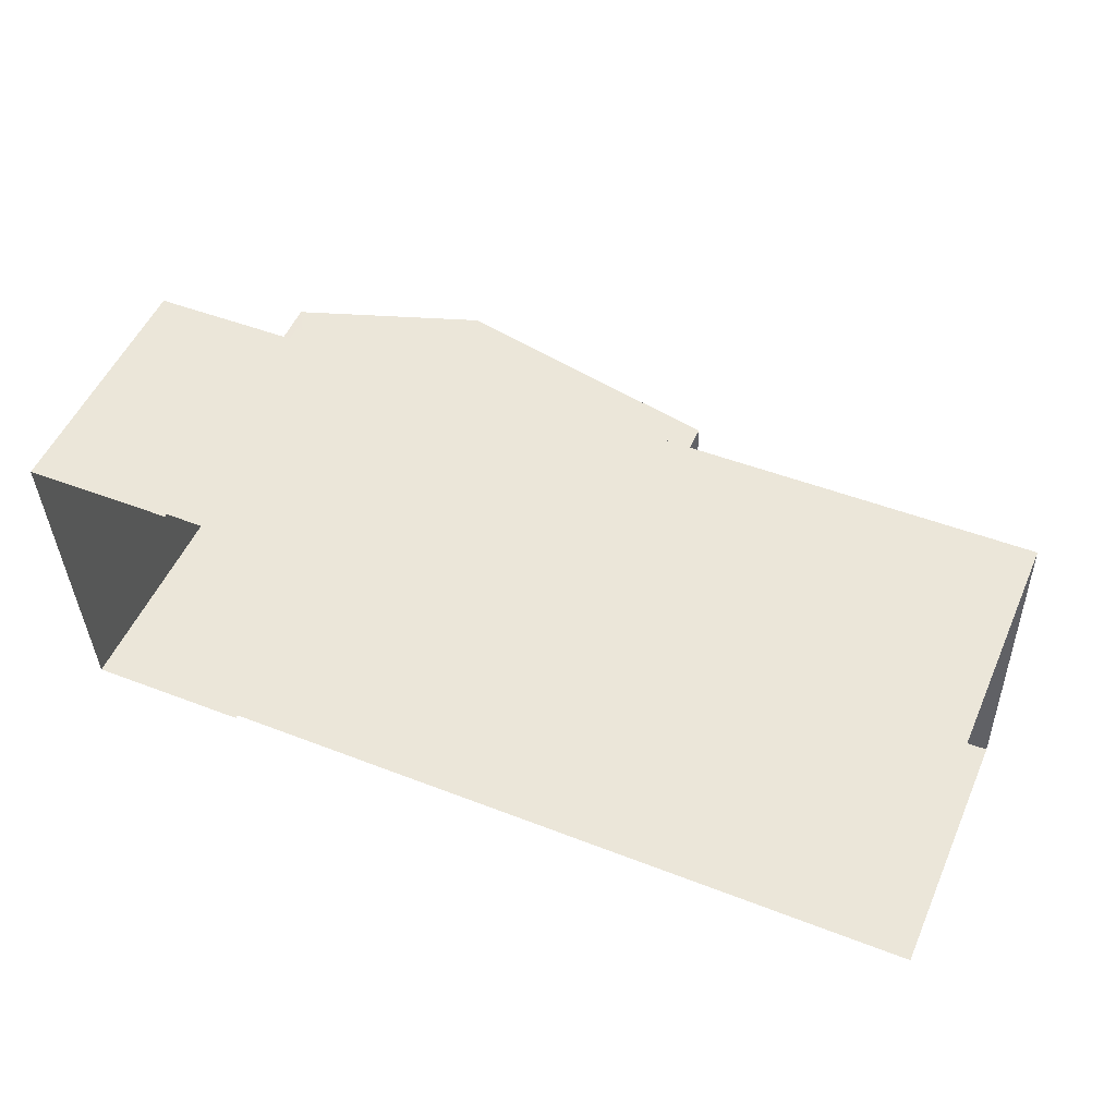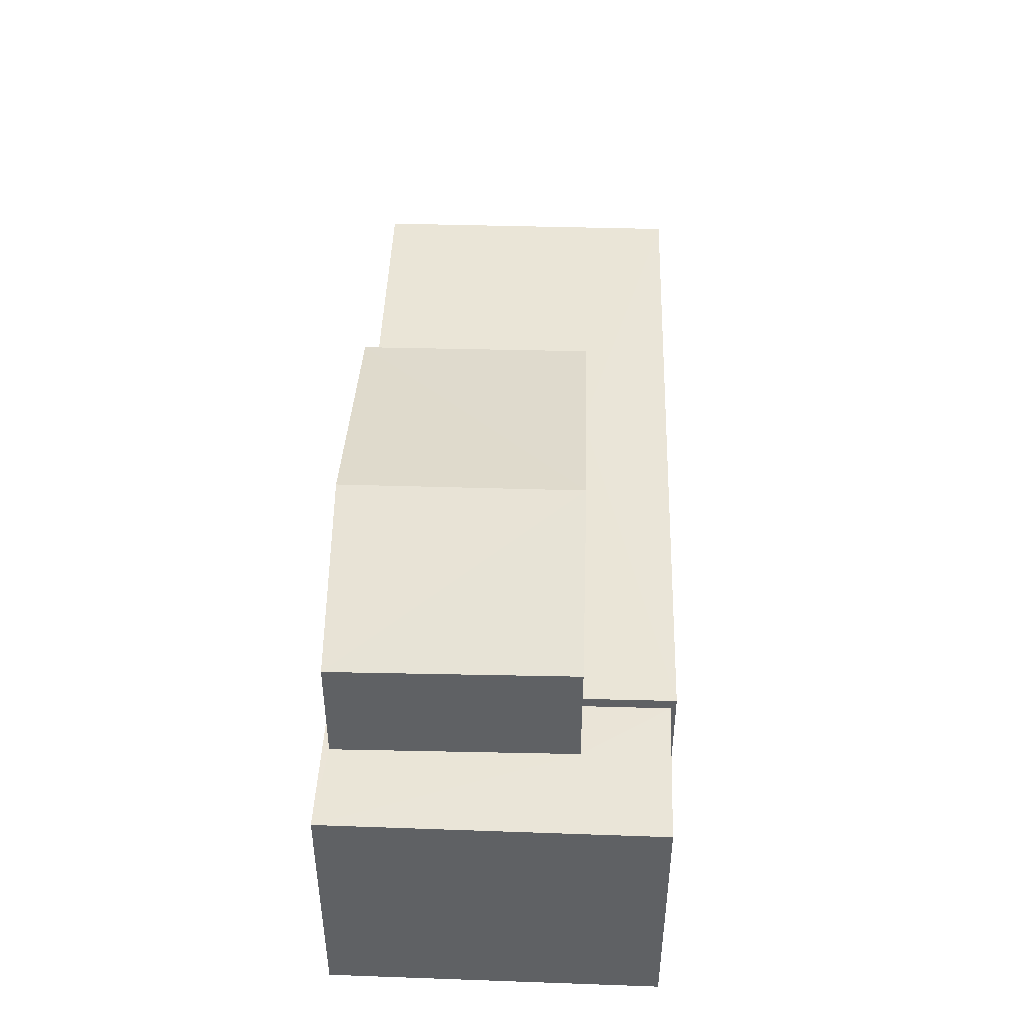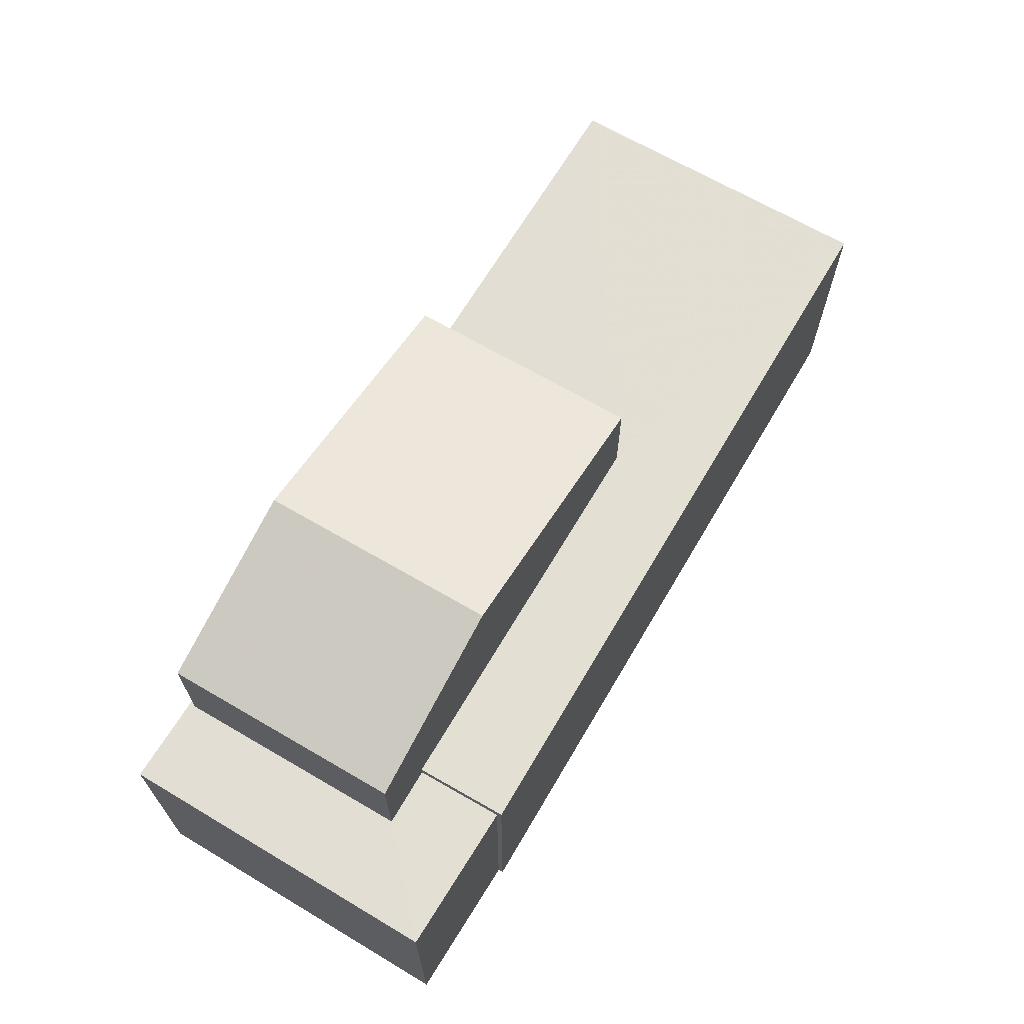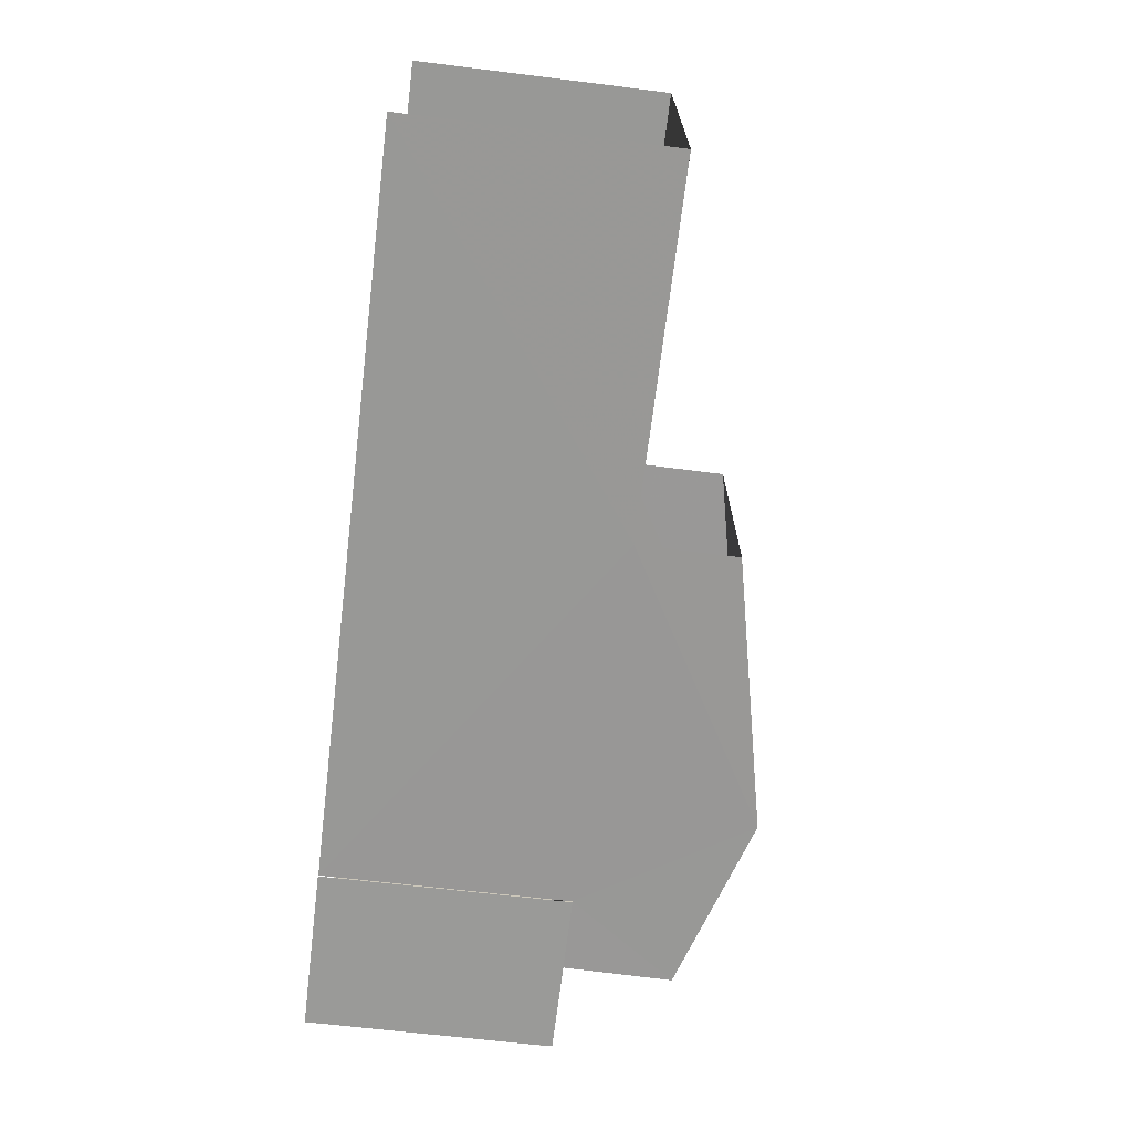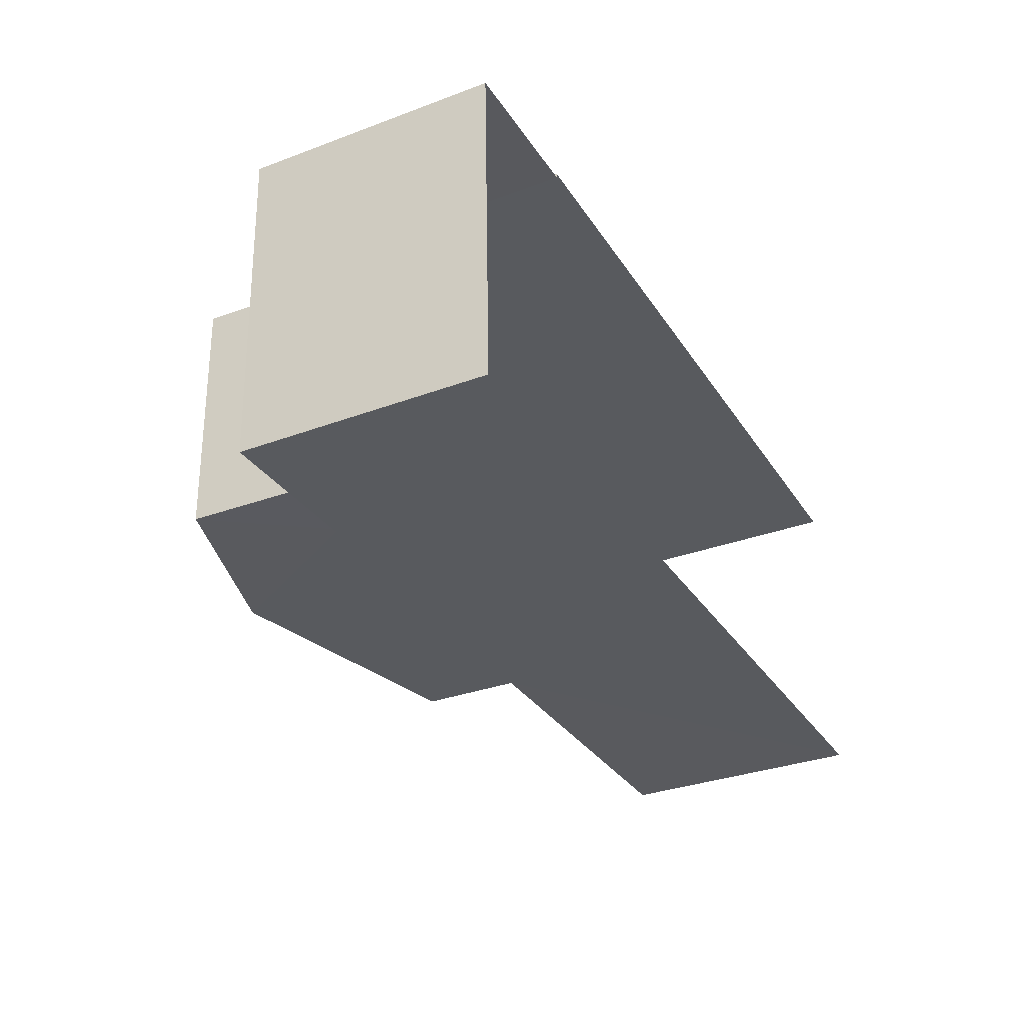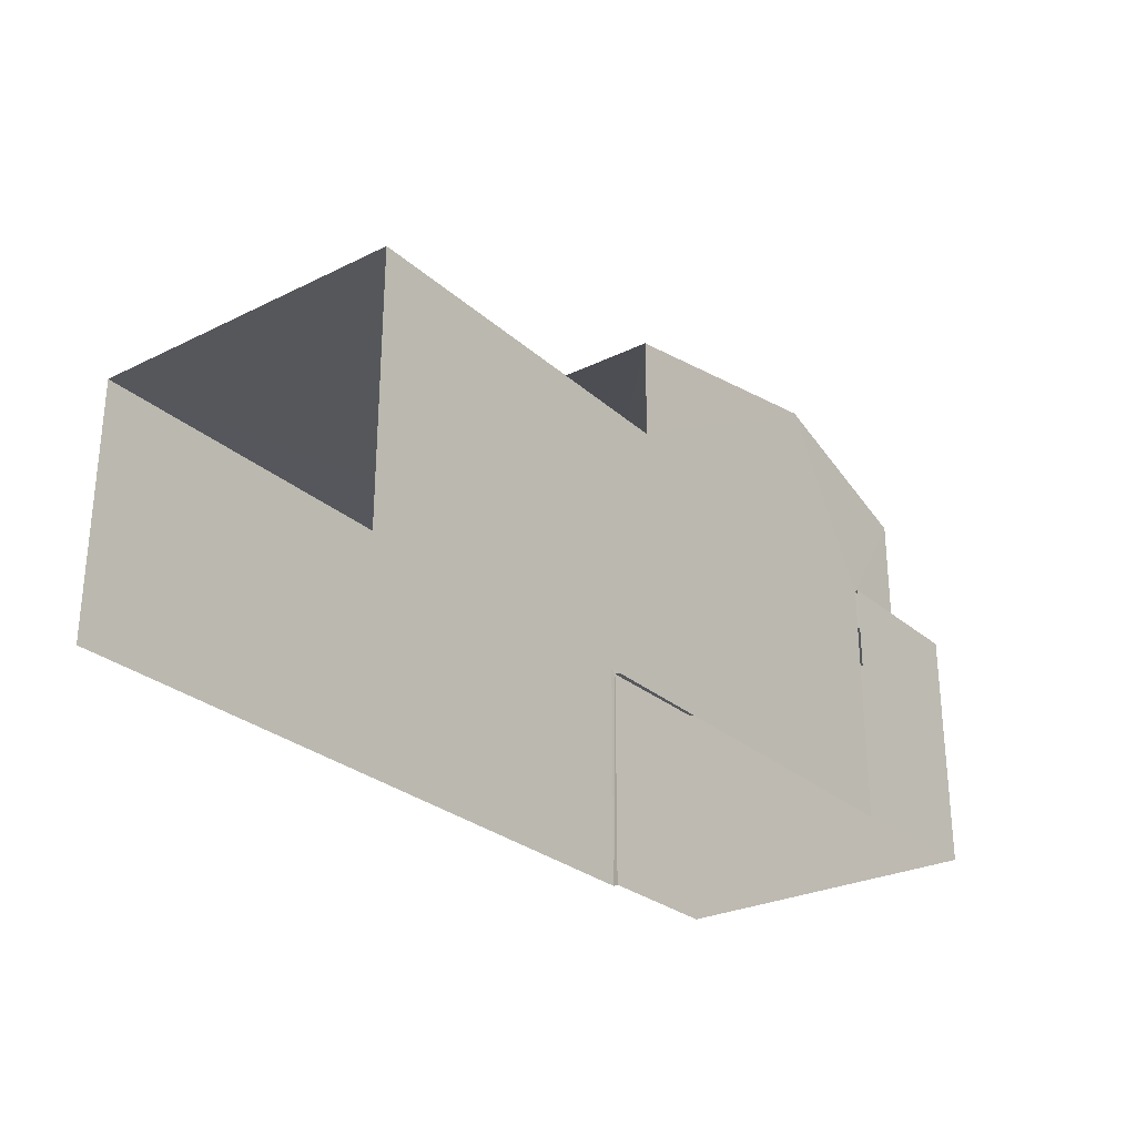
<metadata>
{"format":"obj","ext":"obj","renderer":"f3d","projection":"perspective","resolution":1024,"background":"white","views":[{"elev":52.4,"azim":-156.7,"up":"+Y"},{"elev":44.4,"azim":90.4,"up":"+Z"},{"elev":67.0,"azim":119.1,"up":"+Z"},{"elev":-67.0,"azim":-97.0,"up":"+Y"},{"elev":-32.5,"azim":117.2,"up":"+Y"},{"elev":-27.4,"azim":-54.6,"up":"+Z"}]}
</metadata>
<code>
v -3.722e+05 -1.045e+05 29.35
v -3.722e+05 -1.044e+05 29.35
v -3.722e+05 -1.044e+05 29.35
v -3.722e+05 -1.044e+05 29.35
v -3.722e+05 -1.044e+05 29.35
v -3.722e+05 -1.045e+05 29.35
v -3.722e+05 -1.045e+05 29.35
v -3.722e+05 -1.044e+05 29.35
v -3.722e+05 -1.044e+05 33.72
v -3.722e+05 -1.044e+05 33.72
v -3.722e+05 -1.044e+05 33.72
v -3.722e+05 -1.044e+05 33.72
v -3.722e+05 -1.045e+05 33.72
v -3.722e+05 -1.045e+05 33.72
v -3.722e+05 -1.045e+05 33.72
v -3.722e+05 -1.045e+05 33.72
v -3.722e+05 -1.045e+05 35.64
v -3.722e+05 -1.044e+05 35.64
v -3.722e+05 -1.044e+05 36.66
v -3.722e+05 -1.045e+05 36.66
v -3.722e+05 -1.044e+05 35.64
v -3.722e+05 -1.044e+05 35.64
v -3.722e+05 -1.044e+05 33.89
v -3.722e+05 -1.044e+05 33.89
v -3.722e+05 -1.044e+05 33.89
v -3.722e+05 -1.044e+05 33.89
v -3.722e+05 -1.044e+05 33.89
v -3.722e+05 -1.044e+05 33.89
f 1 2 3
f 3 4 5
f 6 1 7
f 7 5 8
f 1 3 5
f 1 5 7
f 13 6 14
f 13 1 6
f 28 21 22
f 25 28 22
f 27 3 2
f 27 26 3
f 9 10 11
f 12 9 11
f 13 14 15
f 12 11 16
f 15 14 16
f 11 15 16
f 17 18 19
f 20 17 19
f 19 21 20
f 19 22 21
f 23 24 25
f 24 26 25
f 25 27 28
f 25 26 27
f 14 6 7
f 16 14 7
f 11 18 17
f 15 11 17
f 23 11 10
f 18 11 23
f 18 23 19
f 23 25 19
f 25 22 19
f 5 4 9
f 4 24 9
f 9 23 10
f 9 24 23
f 12 7 8
f 12 16 7
f 26 4 3
f 26 24 4
f 5 12 8
f 5 9 12
f 17 20 13
f 15 17 13
f 20 21 28
f 13 28 1
f 1 28 2
f 2 28 27
f 13 20 28

</code>
